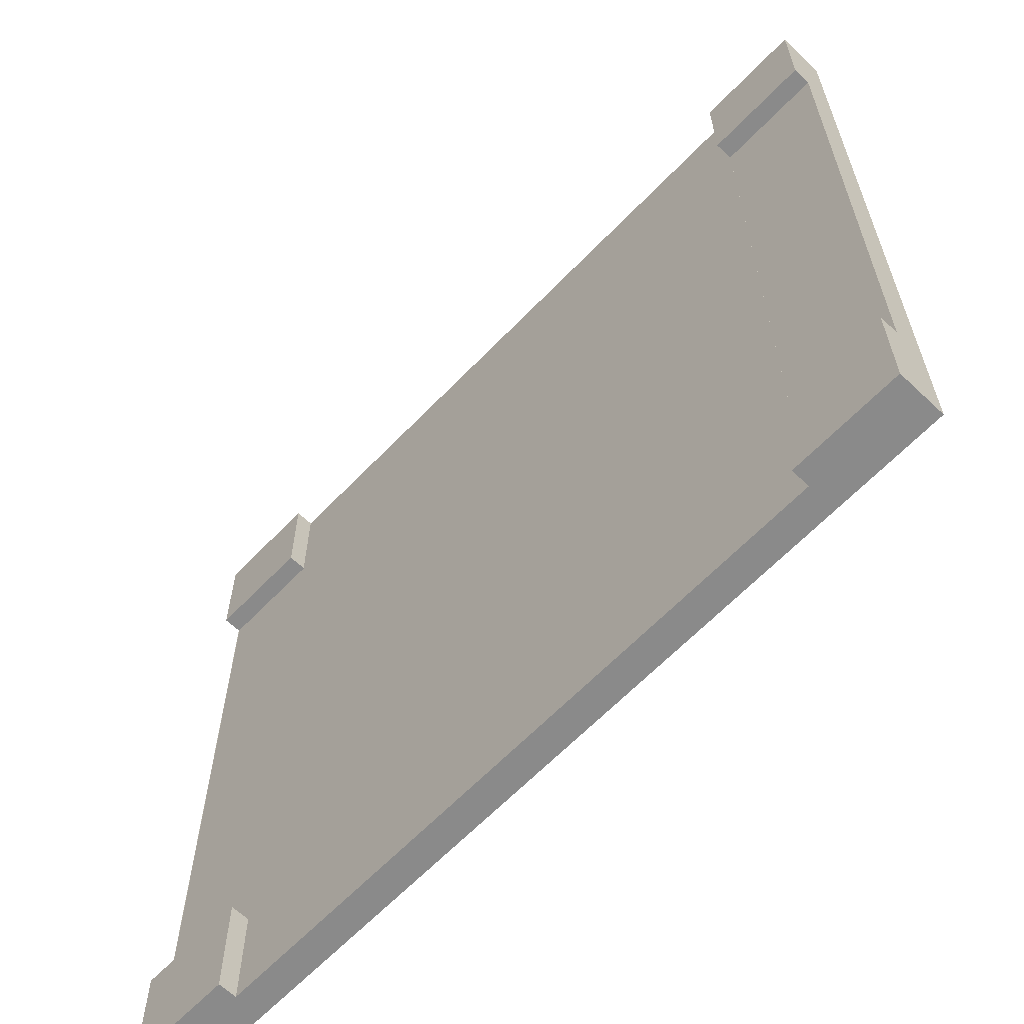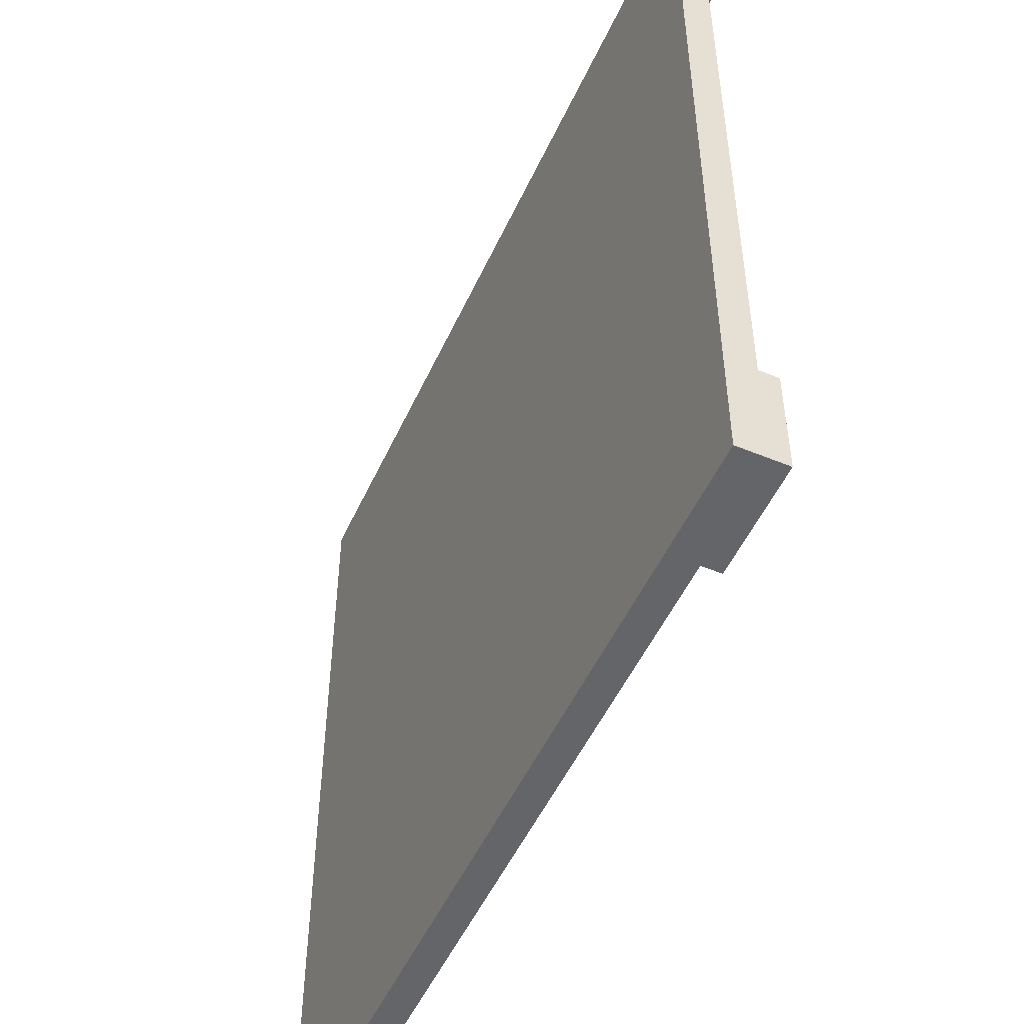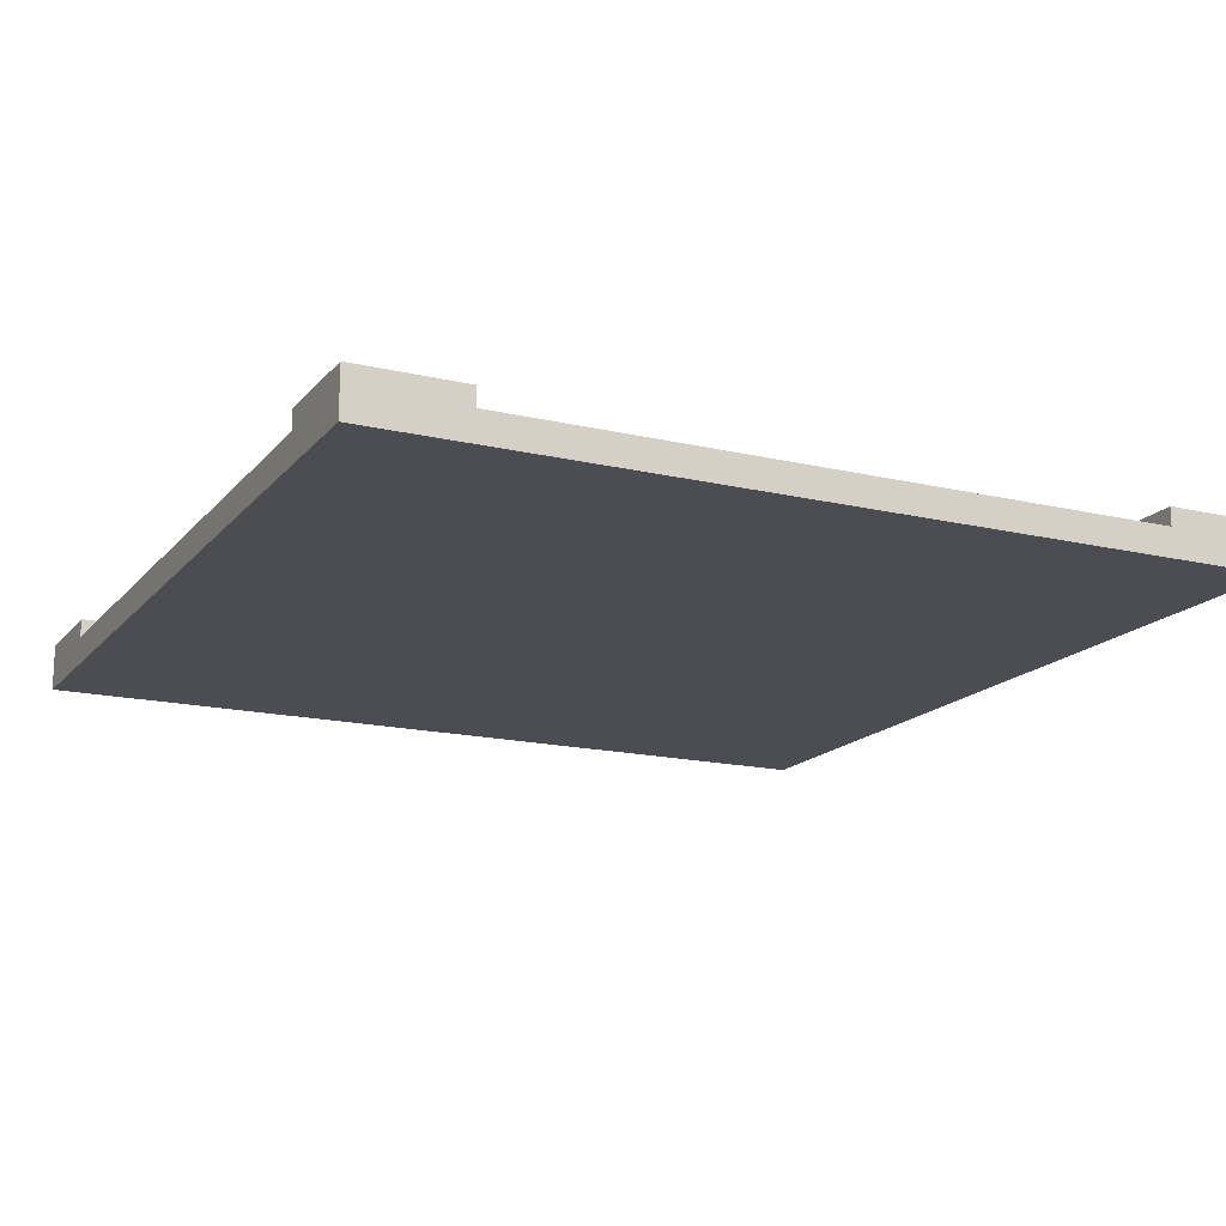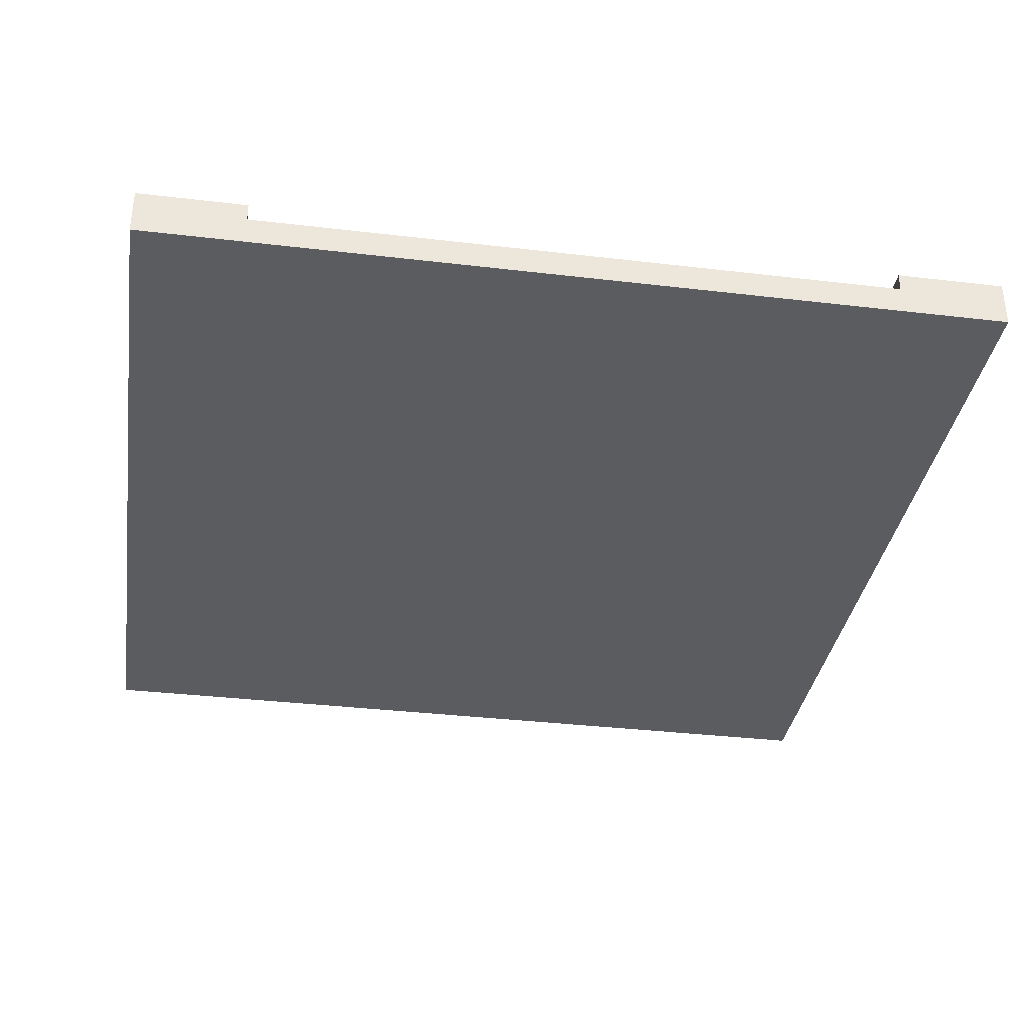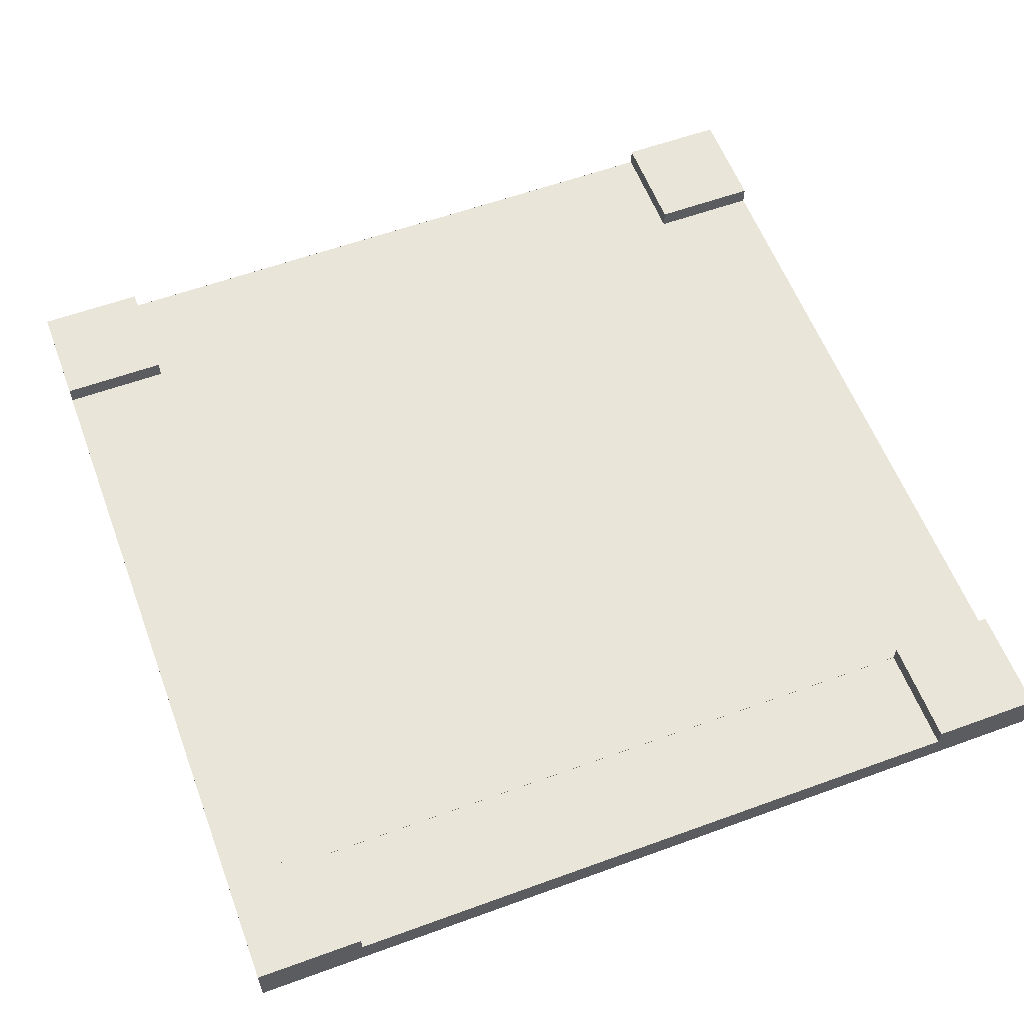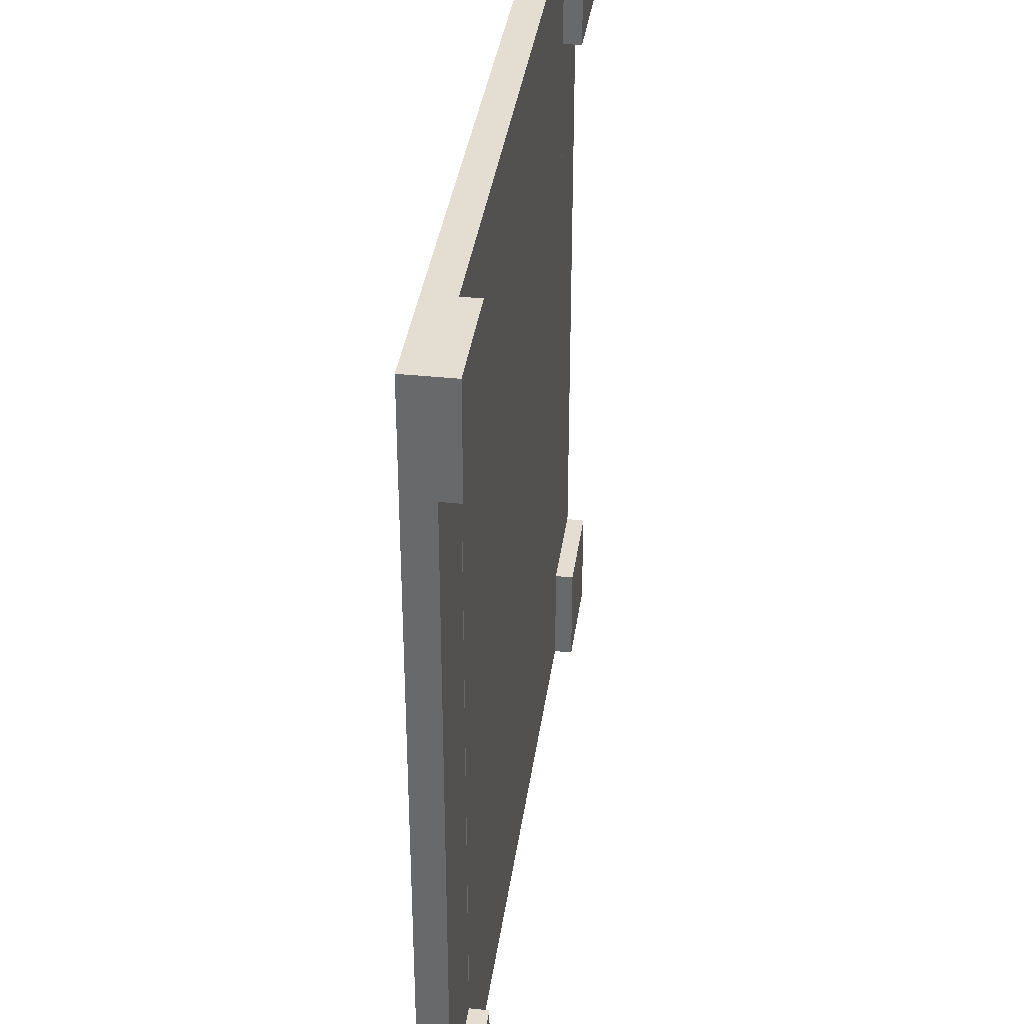
<metadata>
{"format":"obj","ext":"obj","renderer":"f3d","projection":"perspective","resolution":1024,"background":"white","views":[{"elev":-63.4,"azim":-133.7,"up":"+Z"},{"elev":-51.5,"azim":65.8,"up":"+Z"},{"elev":-16.3,"azim":64.1,"up":"+Y"},{"elev":-35.3,"azim":81.1,"up":"+Y"},{"elev":58.6,"azim":69.4,"up":"+Y"},{"elev":36.3,"azim":97.8,"up":"+Z"}]}
</metadata>
<code>
o Cube.001
v 30 1 -30
v 30 -1 -30
v 30 1 30
v 30 -1 30
v -30 1 -30
v -30 -1 -30
v -30 1 30
v -30 -1 30
v 0 -1 -30
v 0 1 30
v 0 -1 30
v 0 1 -30
v -30 -1 0
v 30 1 -0
v -30 1 -0
v 30 -1 0
v 0 -1 0
v 0 1 -0
v -30 1 -15
v 30 -1 -15
v -30 -1 -15
v 30 1 -15
v 0 -1 -15
v 0 1 -15
v -30 -1 15
v 30 1 15
v 0 -1 15
v 0 1 15
v -30 1 15
v 30 -1 15
v 15 -1 30
v 15 1 -30
v 15 -1 -30
v 15 1 30
v 15 1 -0
v 15 -1 0
v 15 -1 -15
v 15 1 -15
v 15 1 15
v 15 -1 15
v -15 -1 -30
v -15 1 30
v -15 -1 30
v -15 1 -30
v -15 -1 0
v -15 1 -0
v -15 1 -15
v -15 -1 -15
v -15 -1 15
v -15 1 15
v -30 -1 22.5
v 30 1 22.5
v 0 -1 22.5
v 0 1 22.5
v -30 1 22.5
v 30 -1 22.5
v 15 1 22.5
v 15 -1 22.5
v -15 -1 22.5
v -15 1 22.5
v -30 1 7.5
v 30 -1 7.5
v -30 -1 7.5
v 30 1 7.5
v 0 -1 7.5
v 0 1 7.5
v 15 -1 7.5
v 15 1 7.5
v -15 1 7.5
v -15 -1 7.5
v -30 -1 -7.5
v 30 1 -7.5
v 0 -1 -7.5
v 0 1 -7.5
v -30 1 -7.5
v 30 -1 -7.5
v 15 -1 -7.5
v 15 1 -7.5
v -15 1 -7.5
v -15 -1 -7.5
v -30 1 -22.5
v 30 -1 -22.5
v -30 -1 -22.5
v 30 1 -22.5
v 0 -1 -22.5
v 0 1 -22.5
v 15 1 -22.5
v 15 -1 -22.5
v -15 -1 -22.5
v -15 1 -22.5
v 7.5 -1 -30
v 7.5 1 30
v 7.5 -1 0
v 7.5 -1 -15
v 7.5 -1 15
v 7.5 -1 30
v 7.5 1 -30
v 7.5 1 -0
v 7.5 1 -15
v 7.5 1 15
v 7.5 -1 22.5
v 7.5 1 22.5
v 7.5 -1 7.5
v 7.5 1 7.5
v 7.5 -1 -7.5
v 7.5 1 -7.5
v 7.5 -1 -22.5
v 7.5 1 -22.5
v 22.5 -1 30
v 22.5 1 -30
v 22.5 1 -0
v 22.5 1 -15
v 22.5 1 15
v 22.5 -1 -30
v 22.5 1 30
v 22.5 -1 0
v 22.5 -1 -15
v 22.5 -1 15
v 22.5 1 22.5
v 22.5 -1 22.5
v 22.5 1 7.5
v 22.5 -1 7.5
v 22.5 1 -7.5
v 22.5 -1 -7.5
v 22.5 1 -22.5
v 22.5 -1 -22.5
v -7.5 -1 30
v -7.5 1 -30
v -7.5 1 -0
v -7.5 1 -15
v -7.5 1 15
v -7.5 -1 -30
v -7.5 1 30
v -7.5 -1 0
v -7.5 -1 -15
v -7.5 -1 15
v -7.5 1 22.5
v -7.5 -1 22.5
v -7.5 1 7.5
v -7.5 -1 7.5
v -7.5 1 -7.5
v -7.5 -1 -7.5
v -7.5 1 -22.5
v -7.5 -1 -22.5
v -22.5 -1 -30
v -22.5 1 30
v -22.5 -1 0
v -22.5 -1 -15
v -22.5 -1 15
v -22.5 -1 30
v -22.5 1 -30
v -22.5 1 -0
v -22.5 1 -15
v -22.5 1 15
v -22.5 -1 22.5
v -22.5 1 22.5
v -22.5 -1 7.5
v -22.5 1 7.5
v -22.5 -1 -7.5
v -22.5 1 -7.5
v -22.5 -1 -22.5
v -22.5 1 -22.5
v -22.5 2.284 30
v -30 2.284 30
v 30 2.284 22.5
v 30 2.284 30
v -30 2.284 -22.5
v -30 2.284 -30
v 22.5 2.284 -30
v 30 2.284 -30
v 30 2.284 -22.5
v -30 2.284 22.5
v 22.5 2.284 22.5
v 22.5 2.284 -22.5
v 22.5 2.284 30
v -22.5 2.284 -30
v -22.5 2.284 22.5
v -22.5 2.284 -22.5
v 30 -0.3084 -15
v 30 -0.3084 -22.5
v 30 0.9759 -15
v 22.5 -0.3084 15
v 22.5 -0.3084 7.5
v 22.5 -0.3084 -15
v 22.5 -0.3084 -22.5
v 22.5 -0.3084 0
v 22.5 -0.3084 -7.5
v 22.5 -0.3084 22.5
v 30 -0.3084 0
v 30 -0.3084 -7.5
v 30 0.9759 -0
v 22.5 0.9759 -0
v 22.5 0.9759 -15
v 30 -0.3084 15
v 30 -0.3084 7.5
v 30 0.9759 15
v 30 0.9759 -7.5
v 30 0.9759 7.5
v 22.5 0.9759 15
v 30 0.9759 22.5
v 22.5 0.9759 22.5
v 22.5 0.9759 -7.5
v 30 0.9759 -22.5
v 22.5 0.9759 -22.5
v 22.5 0.9759 7.5
v 30 -0.3084 22.5
v -30 -0.2908 -15
v -30 -0.2908 -22.5
v -30 0.9934 -22.5
v -30 -0.2908 15
v -30 -0.2908 22.5
v -30 0.9934 15
v -22.5 -0.2908 -15
v -22.5 -0.2908 -22.5
v -22.5 0.9934 -15
v -22.5 0.9934 -22.5
v -22.5 -0.2908 15
v -22.5 -0.2908 7.5
v -22.5 0.9934 15
v -30 0.9934 22.5
v -30 -0.2908 0
v -30 -0.2908 -7.5
v -30 0.9934 -7.5
v -30 0.9934 -15
v -22.5 0.9934 22.5
v -22.5 0.9934 -7.5
v -22.5 0.9934 -0
v -30 0.9934 7.5
v -22.5 0.9934 7.5
v -30 0.9934 -0
v -30 -0.2908 7.5
v -22.5 -0.2908 0
v -22.5 -0.2908 -7.5
v -22.5 -0.2908 22.5
f 146 8 150
f 81 6 83
f 56 109 120
f 52 4 56
f 110 2 114
f 128 9 132
f 53 127 138
f 92 11 96
f 54 92 102
f 74 98 106
f 73 134 142
f 72 16 76
f 76 116 124
f 61 13 63
f 5 176 151
f 82 117 126
f 84 20 82
f 85 135 144
f 86 99 108
f 75 21 71
f 55 25 51
f 66 100 104
f 65 136 140
f 64 30 62
f 62 118 122
f 67 95 103
f 68 113 121
f 87 112 125
f 88 94 107
f 77 93 105
f 78 111 123
f 57 115 119
f 115 31 109
f 97 33 91
f 58 96 101
f 69 131 139
f 70 149 157
f 89 148 161
f 90 130 143
f 79 129 141
f 80 147 159
f 59 150 155
f 151 41 145
f 133 43 127
f 60 133 137
f 50 137 131
f 49 155 149
f 40 101 95
f 39 119 113
f 7 51 8
f 28 102 100
f 27 138 136
f 26 56 30
f 30 120 118
f 45 157 147
f 46 139 129
f 35 121 111
f 36 103 93
f 16 122 116
f 14 62 16
f 17 140 134
f 18 104 98
f 29 63 25
f 48 159 148
f 47 141 130
f 38 123 112
f 37 105 94
f 15 71 13
f 20 124 117
f 22 76 20
f 23 142 135
f 24 106 99
f 44 143 128
f 41 161 145
f 33 107 91
f 32 125 110
f 12 108 97
f 9 144 132
f 1 82 2
f 2 126 114
f 151 178 162
f 19 83 21
f 97 87 32
f 91 85 9
f 99 78 38
f 94 73 23
f 98 68 35
f 93 65 17
f 100 57 39
f 95 53 27
f 101 11 53
f 12 91 9
f 105 17 73
f 107 23 85
f 103 27 65
f 104 39 68
f 108 38 87
f 106 35 78
f 102 34 57
f 34 96 31
f 114 88 33
f 52 166 3
f 117 77 37
f 116 67 36
f 7 172 55
f 118 58 40
f 146 164 7
f 3 109 4
f 122 40 67
f 126 37 88
f 124 36 77
f 32 114 33
f 120 31 58
f 132 89 41
f 128 86 12
f 135 80 48
f 130 74 24
f 134 70 45
f 129 66 18
f 136 59 49
f 131 54 28
f 137 10 54
f 10 127 11
f 141 18 74
f 143 24 86
f 139 28 66
f 140 49 70
f 144 48 89
f 142 45 80
f 138 43 59
f 44 132 41
f 151 90 44
f 145 83 6
f 153 79 47
f 148 71 21
f 152 69 46
f 147 63 13
f 154 60 50
f 149 51 25
f 5 145 6
f 155 8 51
f 159 13 71
f 161 21 83
f 157 25 63
f 158 50 69
f 162 47 90
f 160 46 79
f 42 150 43
f 156 42 60
f 172 163 177
f 168 178 176
f 169 171 170
f 173 166 165
f 81 168 5
f 110 170 1
f 156 163 146
f 115 173 119
f 1 171 84
f 125 169 110
f 3 175 115
f 154 234 156
f 146 7 8
f 81 5 6
f 56 4 109
f 52 3 4
f 110 1 2
f 128 12 9
f 53 11 127
f 92 10 11
f 54 10 92
f 74 18 98
f 73 17 134
f 72 14 16
f 76 16 116
f 61 15 13
f 5 168 176
f 165 201 173
f 82 20 117
f 84 22 20
f 85 23 135
f 86 24 99
f 75 19 21
f 55 29 25
f 66 28 100
f 65 27 136
f 64 26 30
f 62 30 118
f 177 220 172
f 67 40 95
f 68 39 113
f 87 38 112
f 88 37 94
f 77 36 93
f 78 35 111
f 57 34 115
f 115 34 31
f 97 32 33
f 58 31 96
f 69 50 131
f 70 49 149
f 89 48 148
f 90 47 130
f 79 46 129
f 80 45 147
f 59 43 150
f 151 44 41
f 133 42 43
f 60 42 133
f 50 60 137
f 49 59 155
f 40 58 101
f 39 57 119
f 7 55 51
f 28 54 102
f 27 53 138
f 26 52 56
f 30 56 120
f 29 231 61
f 45 70 157
f 46 69 139
f 35 68 121
f 36 67 103
f 72 189 14
f 16 62 122
f 14 64 62
f 17 65 140
f 18 66 104
f 29 61 63
f 48 80 159
f 47 79 141
f 38 78 123
f 37 77 105
f 15 75 71
f 174 203 171
f 20 76 124
f 22 72 76
f 23 73 142
f 24 74 106
f 44 90 143
f 41 89 161
f 33 88 107
f 32 87 125
f 12 86 108
f 9 85 144
f 1 84 82
f 2 82 126
f 151 176 178
f 19 81 83
f 97 108 87
f 91 107 85
f 99 106 78
f 94 105 73
f 98 104 68
f 93 103 65
f 100 102 57
f 95 101 53
f 101 96 11
f 12 97 91
f 105 93 17
f 107 94 23
f 103 95 27
f 104 100 39
f 108 99 38
f 106 98 35
f 102 92 34
f 34 92 96
f 114 126 88
f 52 165 166
f 117 124 77
f 15 222 75
f 116 122 67
f 7 164 172
f 118 120 58
f 146 163 164
f 3 115 109
f 19 208 81
f 167 216 178
f 14 195 64
f 113 183 121
f 122 118 40
f 126 117 37
f 124 116 36
f 32 110 114
f 120 109 31
f 132 144 89
f 128 143 86
f 135 142 80
f 130 141 74
f 134 140 70
f 129 139 66
f 136 138 59
f 131 137 54
f 137 133 10
f 10 133 127
f 141 129 18
f 143 130 24
f 139 131 28
f 140 136 49
f 144 135 48
f 142 134 45
f 138 127 43
f 44 128 132
f 151 162 90
f 145 161 83
f 153 160 79
f 148 159 71
f 152 158 69
f 147 157 63
f 154 156 60
f 149 155 51
f 5 151 145
f 155 150 8
f 159 147 13
f 161 148 21
f 157 149 25
f 158 154 50
f 162 153 47
f 160 152 46
f 42 146 150
f 156 146 42
f 172 164 163
f 153 233 160
f 162 213 153
f 55 210 29
f 160 232 152
f 162 216 214
f 55 220 211
f 168 167 178
f 169 174 171
f 84 203 180
f 119 182 113
f 64 194 26
f 173 175 166
f 22 190 72
f 165 206 200
f 123 184 112
f 158 217 154
f 75 207 19
f 177 234 225
f 81 167 168
f 152 218 158
f 111 187 123
f 110 169 170
f 156 177 163
f 61 221 15
f 115 175 173
f 1 170 171
f 121 186 111
f 119 201 188
f 167 208 209
f 84 179 22
f 112 185 125
f 26 206 52
f 125 174 169
f 174 185 204
f 3 166 175
f 180 181 179
f 190 191 189
f 183 192 186
f 187 193 184
f 195 196 194
f 193 197 181
f 192 198 191
f 199 200 196
f 202 191 197
f 204 181 203
f 205 196 198
f 188 199 182
f 189 198 195
f 186 202 187
f 184 204 185
f 182 205 183
f 179 197 190
f 194 200 206
f 180 203 181
f 190 197 191
f 183 205 192
f 187 202 193
f 195 198 196
f 193 202 197
f 192 205 198
f 199 201 200
f 202 192 191
f 204 193 181
f 205 199 196
f 188 201 199
f 189 191 198
f 186 192 202
f 184 193 204
f 182 199 205
f 179 181 197
f 194 196 200
f 207 209 208
f 211 212 210
f 214 215 213
f 218 219 217
f 221 223 222
f 222 224 207
f 223 227 226
f 209 215 216
f 228 219 229
f 212 225 219
f 230 229 227
f 224 226 215
f 231 230 221
f 233 227 232
f 210 228 231
f 213 226 233
f 232 229 218
f 217 225 234
f 207 224 209
f 211 220 212
f 214 216 215
f 218 229 219
f 221 230 223
f 222 223 224
f 223 230 227
f 209 224 215
f 228 212 219
f 212 220 225
f 230 228 229
f 224 223 226
f 231 228 230
f 233 226 227
f 210 212 228
f 213 215 226
f 232 227 229
f 217 219 225
f 154 217 234
f 165 200 201
f 177 225 220
f 29 210 231
f 72 190 189
f 174 204 203
f 15 221 222
f 19 207 208
f 167 209 216
f 14 189 195
f 113 182 183
f 153 213 233
f 162 214 213
f 55 211 210
f 160 233 232
f 162 178 216
f 55 172 220
f 84 171 203
f 119 188 182
f 64 195 194
f 22 179 190
f 165 52 206
f 123 187 184
f 158 218 217
f 75 222 207
f 177 156 234
f 152 232 218
f 111 186 187
f 61 231 221
f 121 183 186
f 119 173 201
f 167 81 208
f 84 180 179
f 112 184 185
f 26 194 206
f 174 125 185

</code>
